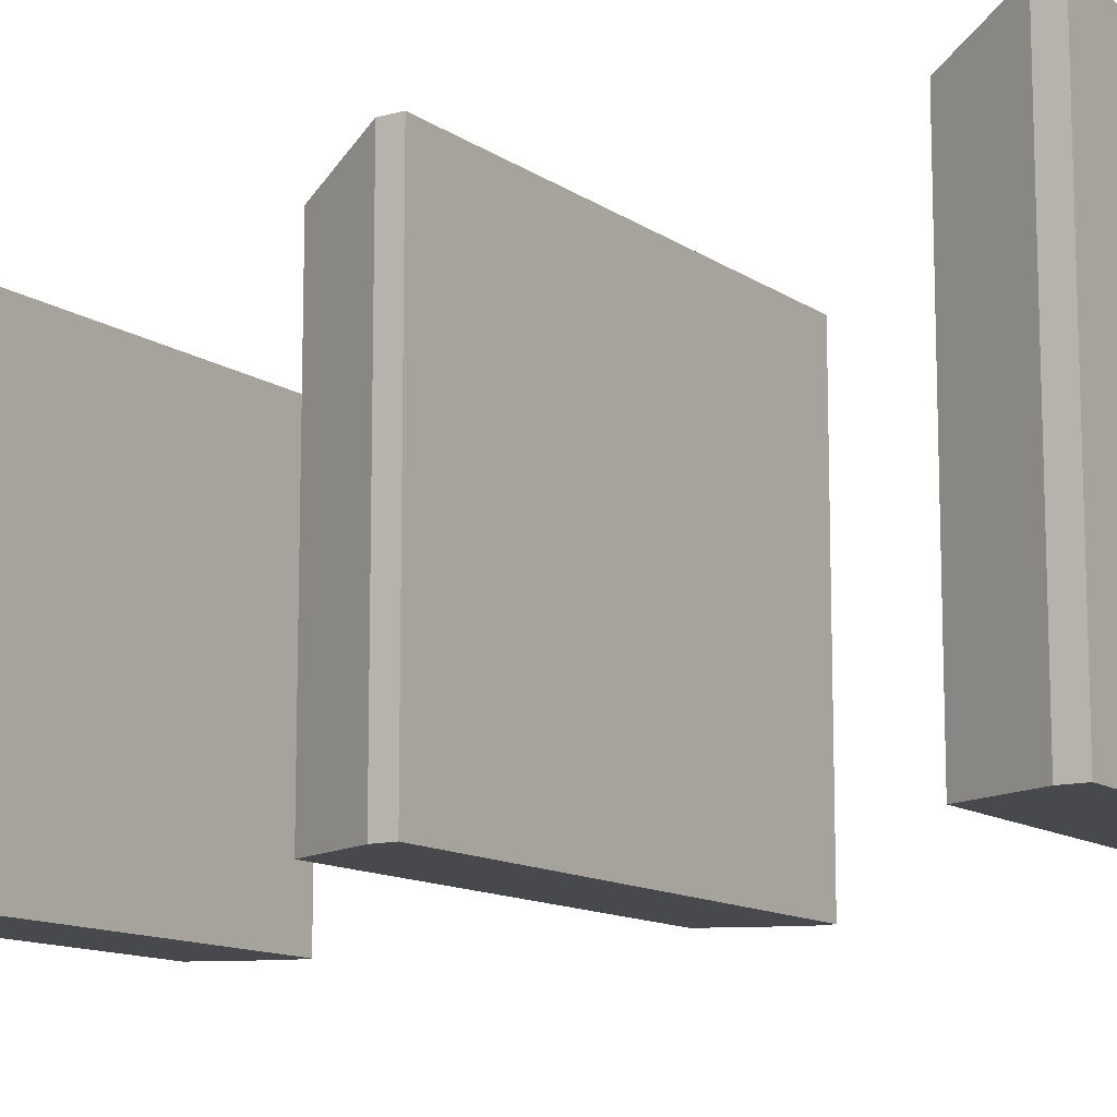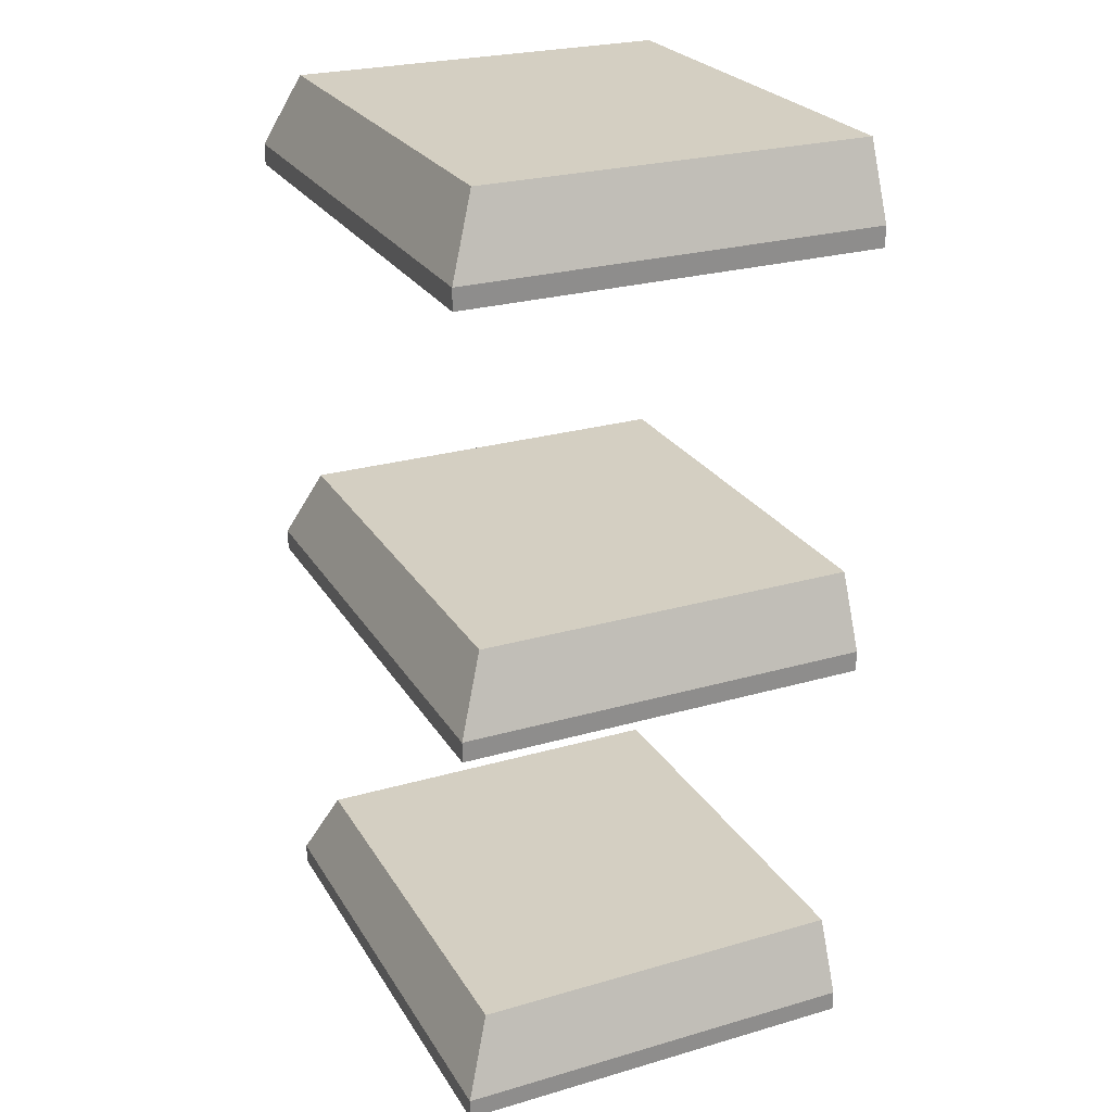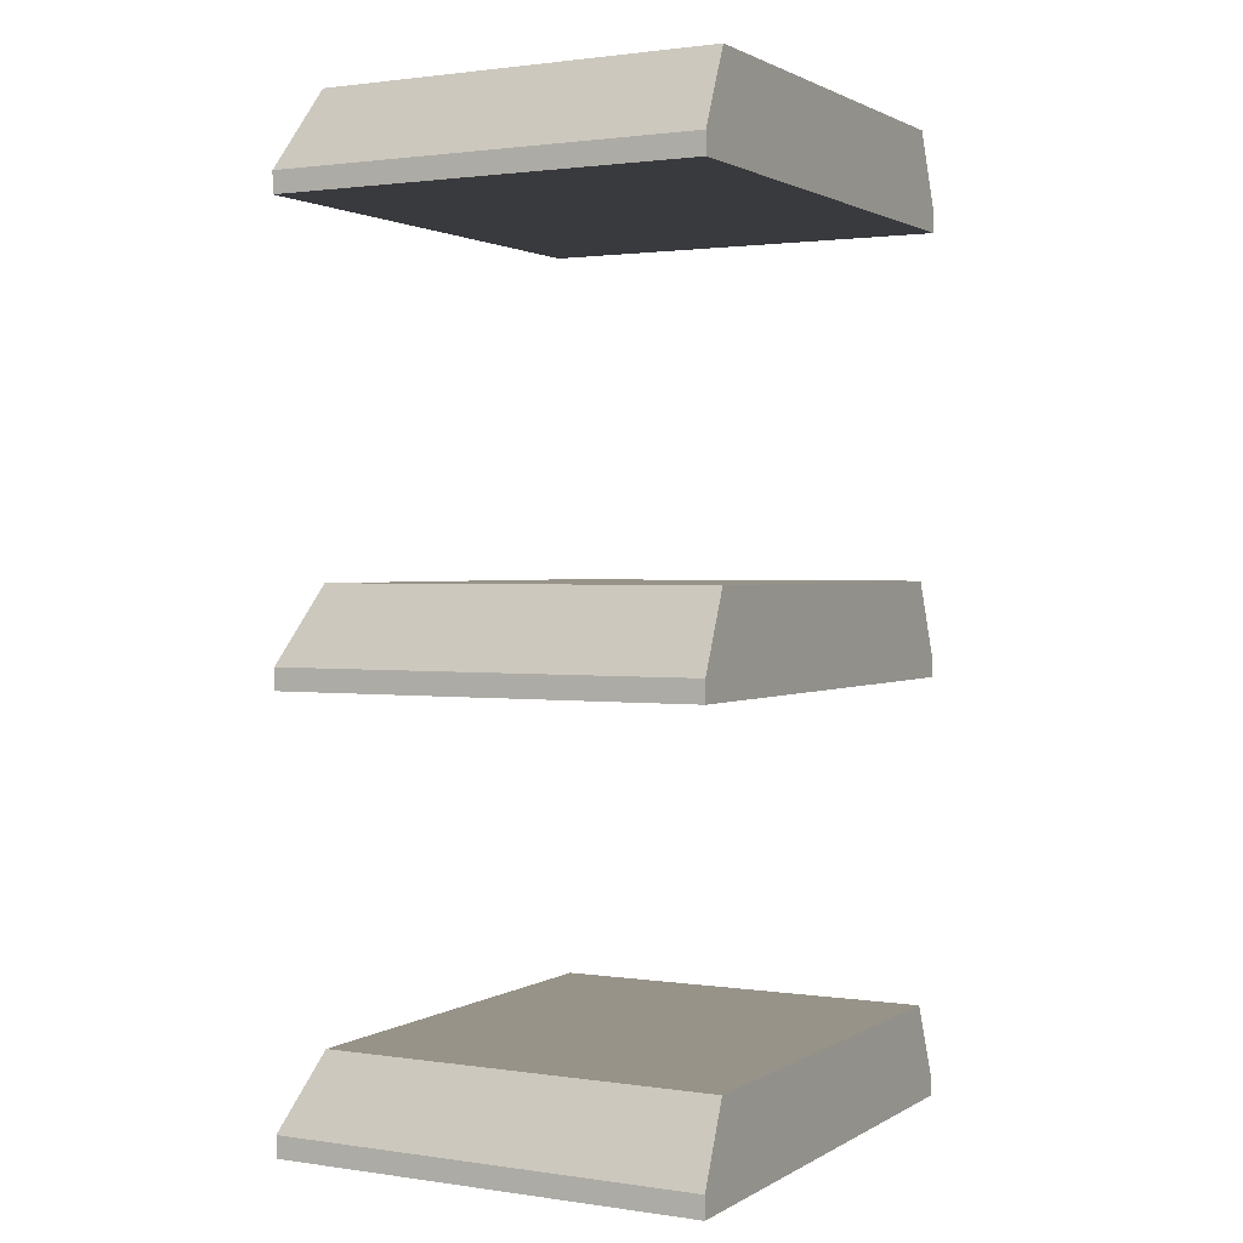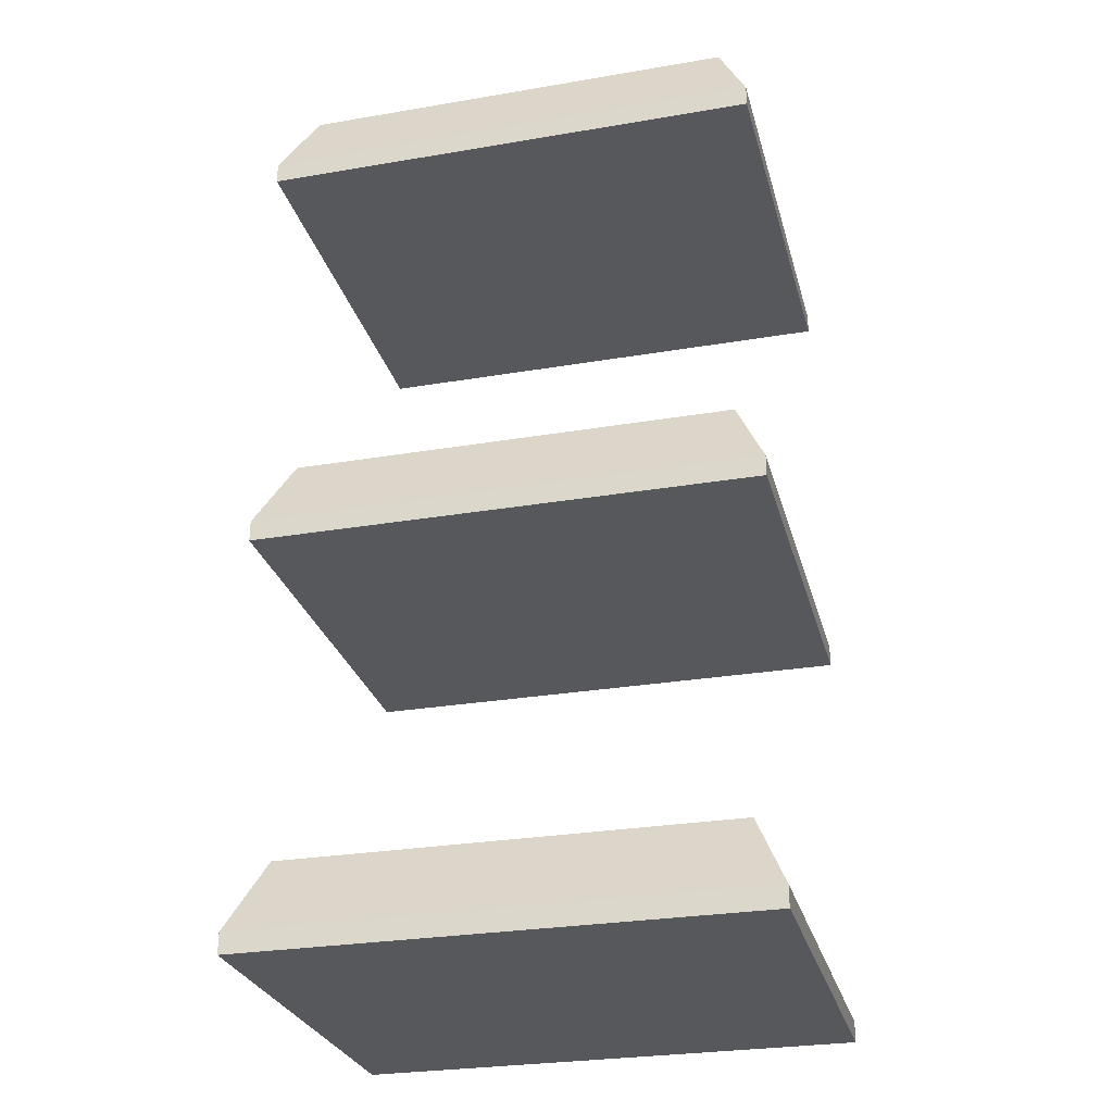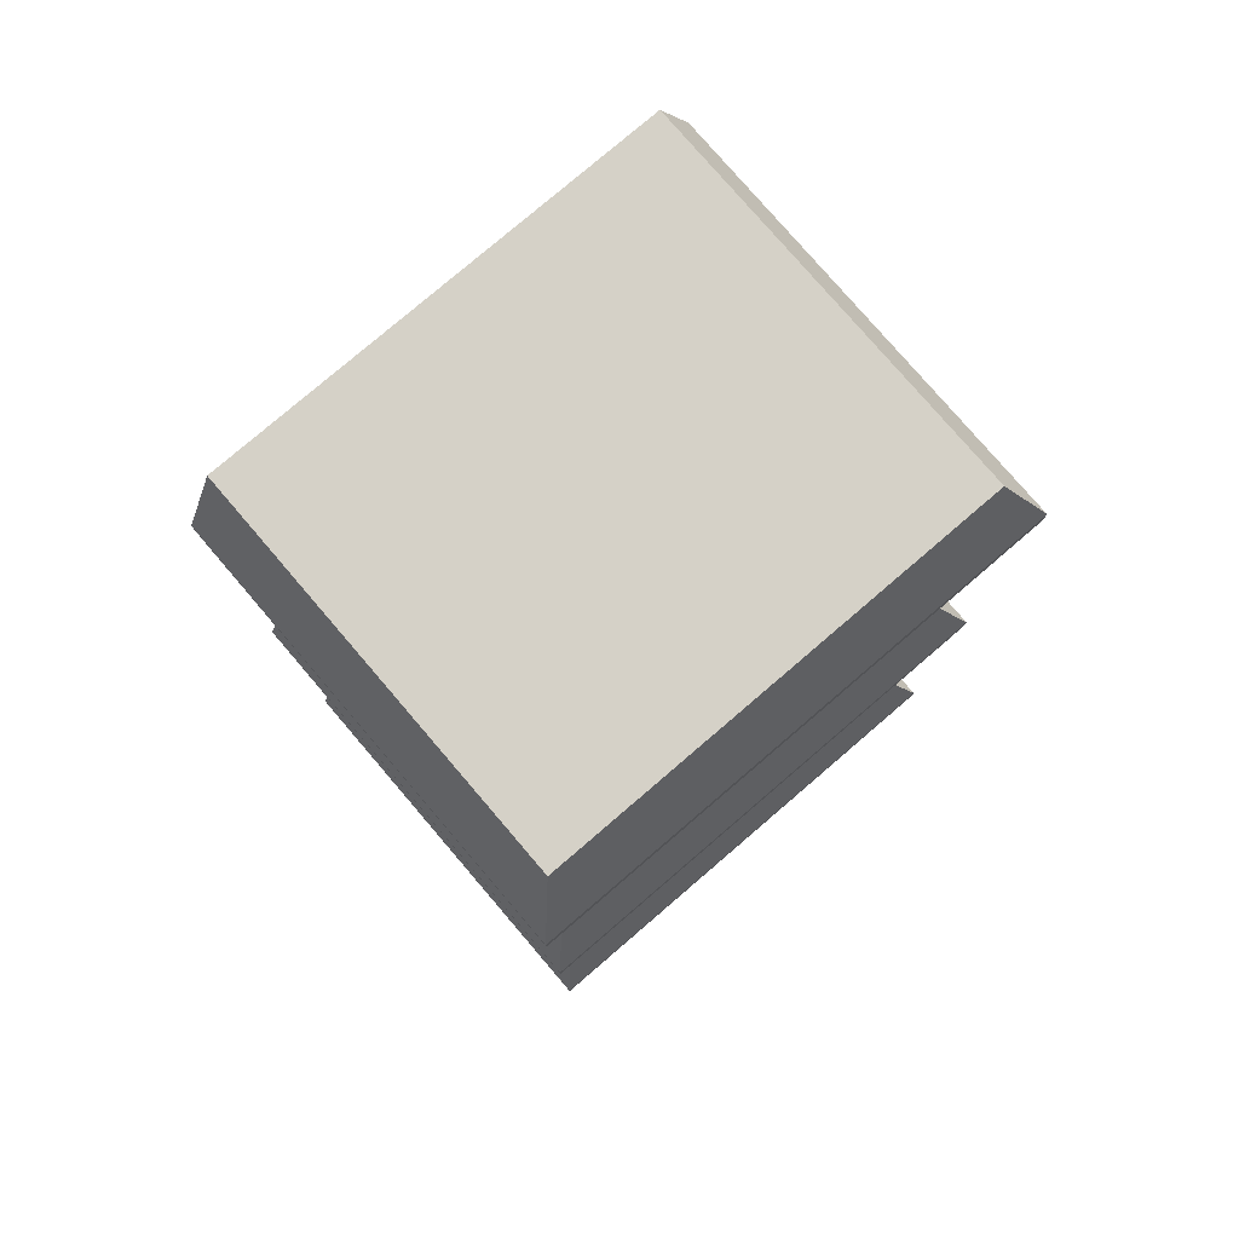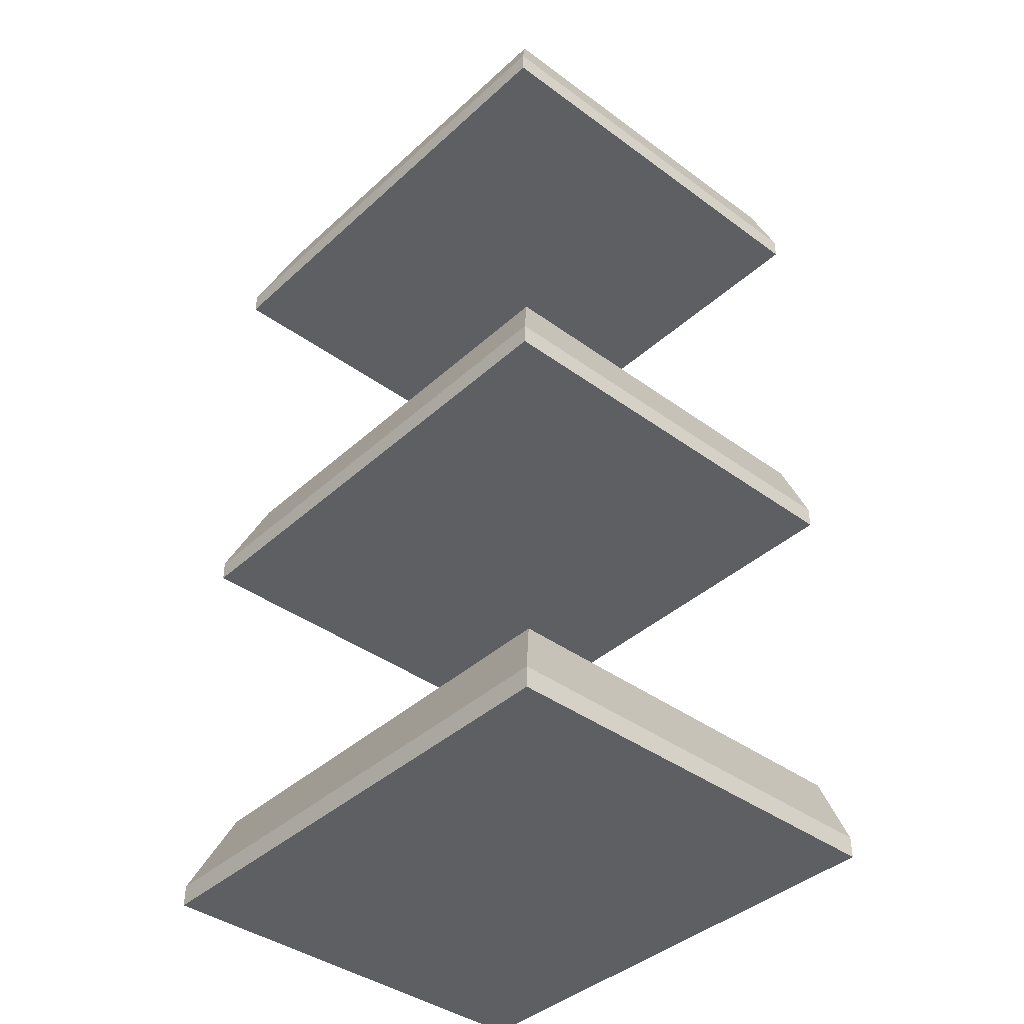
<metadata>
{"format":"obj","ext":"obj","renderer":"f3d","projection":"perspective","resolution":1024,"background":"white","views":[{"elev":-12.0,"azim":122.7,"up":"+Y"},{"elev":25.6,"azim":-114.7,"up":"+Z"},{"elev":1.5,"azim":-61.9,"up":"+Z"},{"elev":-28.1,"azim":-165.6,"up":"+Z"},{"elev":78.9,"azim":139.4,"up":"+Z"},{"elev":-40.2,"azim":-132.0,"up":"+Z"}]}
</metadata>
<code>
g Mesh1 Shelving_12in1 Model
v 0 10 -12.56
v 12 0 -12.56
v 0 0 -12.56
f 1 2 3
v 12 10 -12.56
f 2 1 4
v 12 10 -12.06
f 1 5 4
v 0 10 -12.06
f 5 1 6
v 0 0 -12.06
f 1 7 6
f 7 1 3
f 2 7 3
v 0.75 0 -10.31
f 7 2 8
v 11.25 0 -10.31
f 8 2 9
v 12 0 -12.06
f 9 2 10
f 2 5 10
f 5 2 4
v 11.25 9.25 -10.31
f 11 10 5
f 10 11 9
f 11 8 9
v 0.75 9.25 -10.31
f 8 11 12
f 5 12 11
f 12 5 6
f 6 8 12
f 8 6 7
g Mesh2 Shelving_12in2 Model
v 0 10 -22.38
v 12 0 -22.38
v 0 0 -22.38
f 13 14 15
v 12 10 -22.38
f 14 13 16
v 12 10 -21.88
f 13 17 16
v 0 10 -21.88
f 17 13 18
v 0 0 -21.88
f 13 19 18
f 19 13 15
f 14 19 15
v 0.75 0 -20.12
f 19 14 20
v 11.25 0 -20.12
f 20 14 21
v 12 0 -21.88
f 21 14 22
f 14 17 22
f 17 14 16
v 11.25 9.25 -20.12
f 23 22 17
f 22 23 21
f 23 20 21
v 0.75 9.25 -20.12
f 20 23 24
f 17 24 23
f 24 17 18
f 18 20 24
f 20 18 19
g Mesh3 Shelving_12in3 Model
v 0 10 -2.25
v 12 0 -2.25
v 0 0 -2.25
f 25 26 27
v 12 10 -2.25
f 26 25 28
v 12 10 -1.75
f 25 29 28
v 0 10 -1.75
f 29 25 30
v 0 0 -1.75
f 25 31 30
f 31 25 27
f 26 31 27
v 0.75 0 -0
f 31 26 32
v 11.25 0 -0
f 32 26 33
v 12 0 -1.75
f 33 26 34
f 26 29 34
f 29 26 28
v 11.25 9.25 -0
f 35 34 29
f 34 35 33
f 35 32 33
v 0.75 9.25 -0
f 32 35 36
f 29 36 35
f 36 29 30
f 30 32 36
f 32 30 31

</code>
